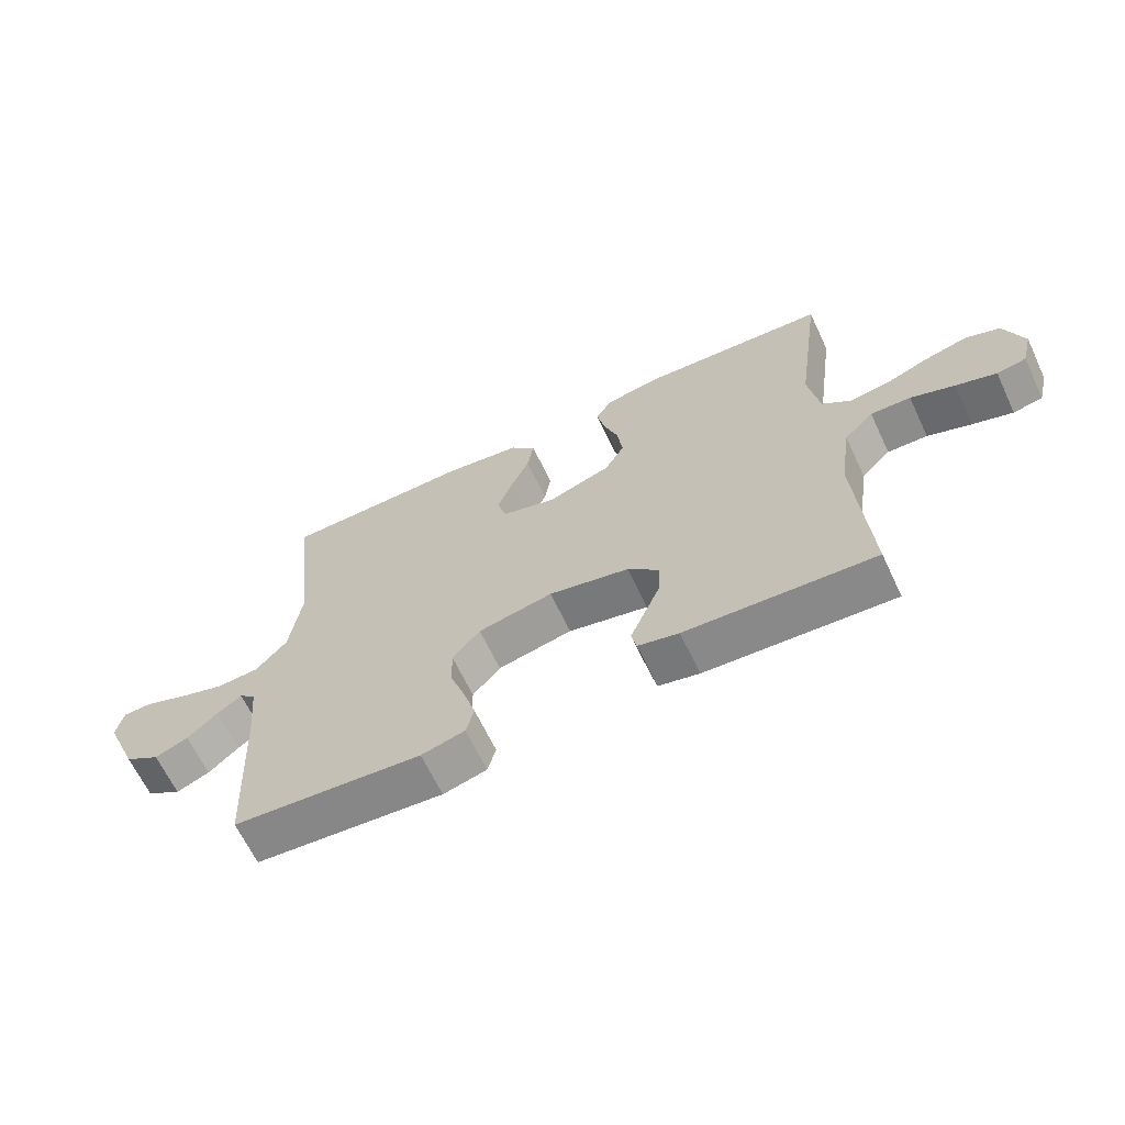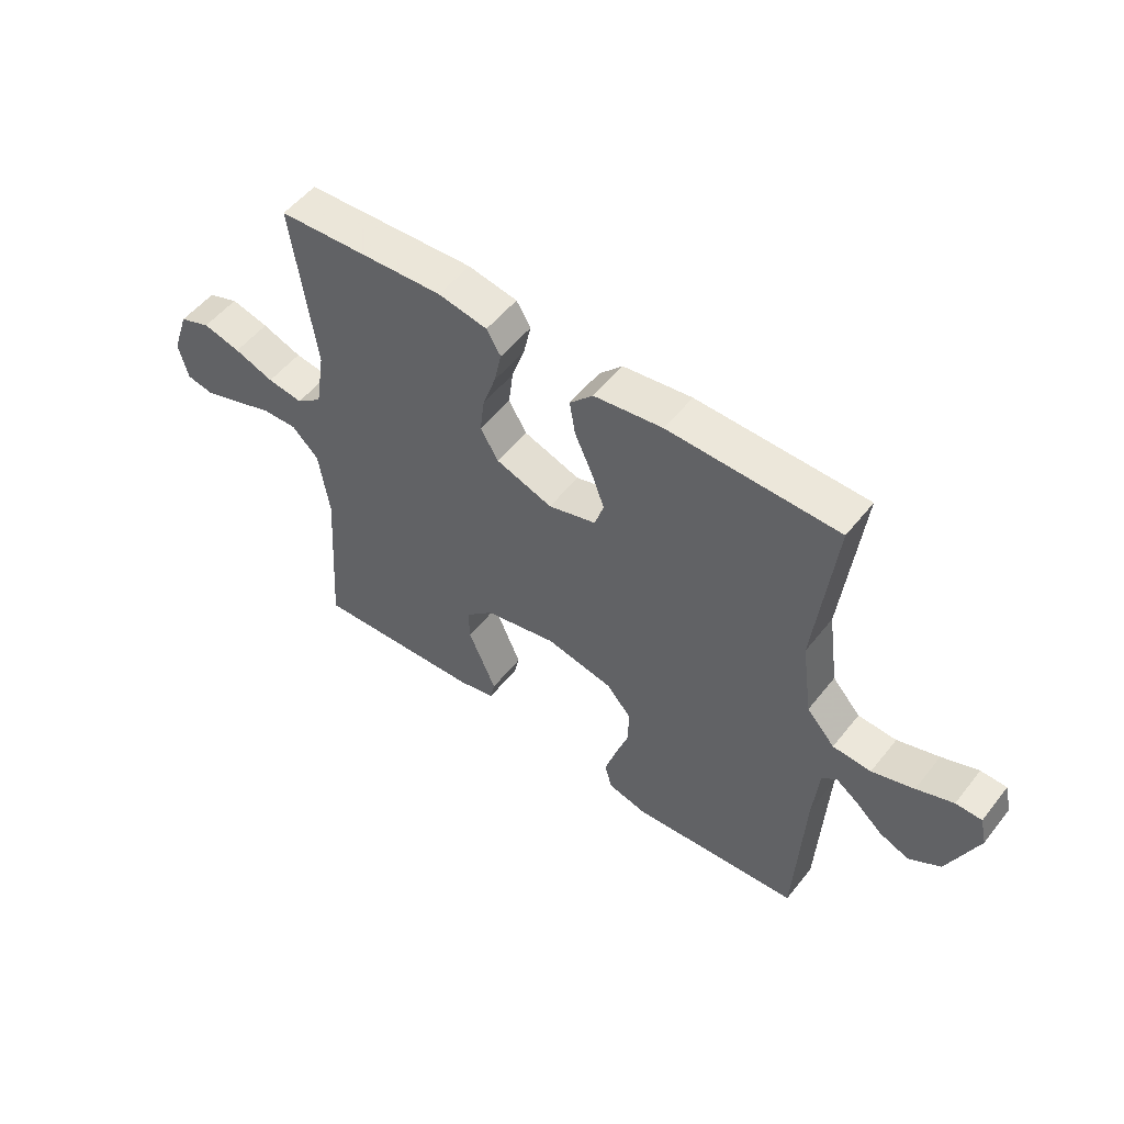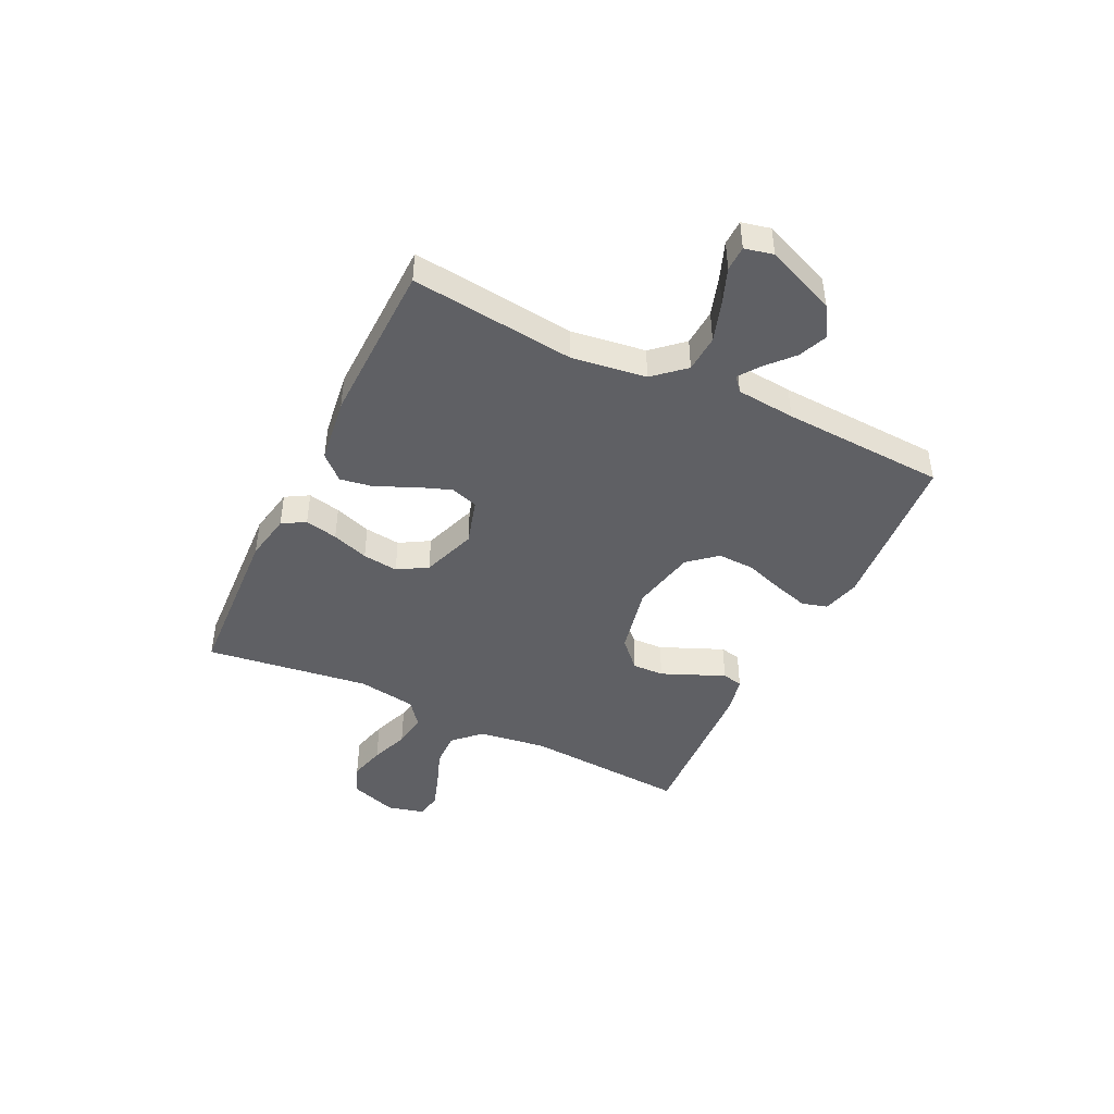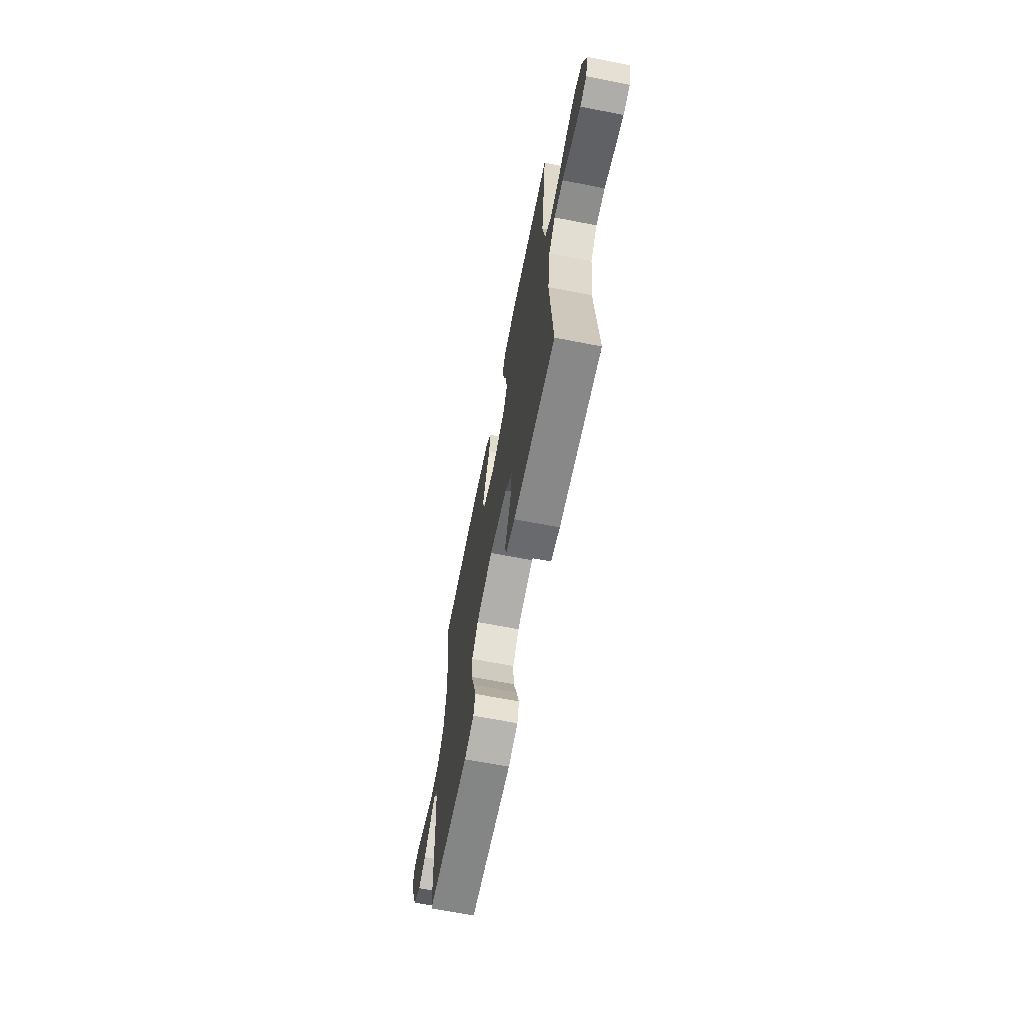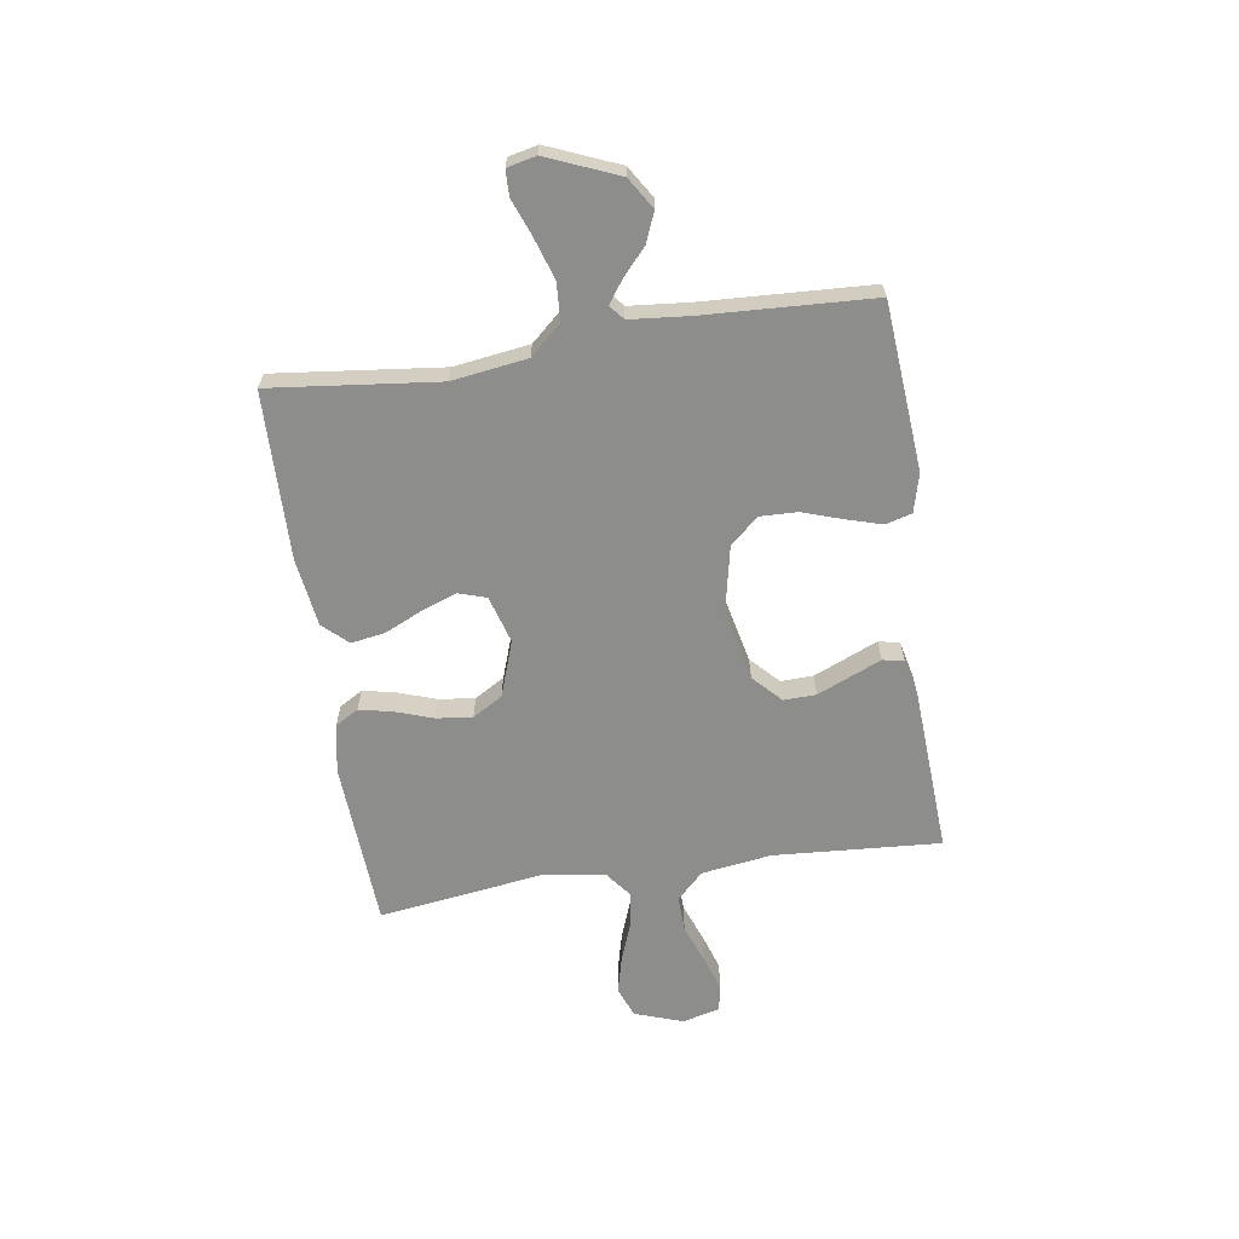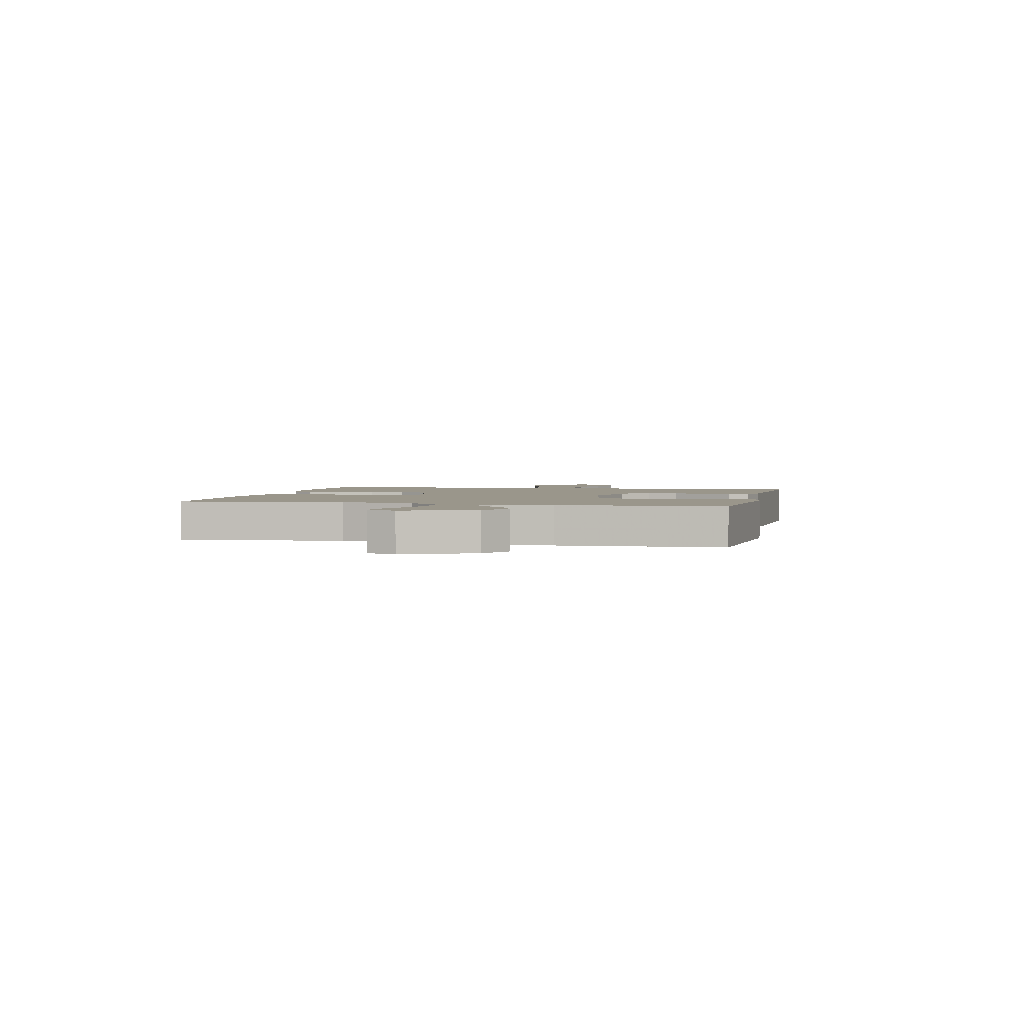
<metadata>
{"format":"obj","ext":"obj","renderer":"f3d","projection":"perspective","resolution":1024,"background":"white","views":[{"elev":-65.0,"azim":-154.7,"up":"+Z"},{"elev":53.1,"azim":37.4,"up":"+Z"},{"elev":-44.5,"azim":64.1,"up":"+Y"},{"elev":-66.2,"azim":-101.1,"up":"+Z"},{"elev":-64.4,"azim":98.6,"up":"+Y"},{"elev":2.4,"azim":103.2,"up":"+Y"}]}
</metadata>
<code>
v -0.5 0.07 -0.5
v -0.48 0.07 -0.2
v -0.498 0.07 -0.075
v -0.545 0.07 -0.027
v -0.609 0.07 -0.029
v -0.679 0.07 -0.055
v -0.743 0.07 -0.076
v -0.79 0.07 -0.067
v -0.807 0.07 0
v -0.777 0.07 0.087
v -0.722 0.07 0.108
v -0.655 0.07 0.091
v -0.585 0.07 0.065
v -0.522 0.07 0.056
v -0.476 0.07 0.092
v -0.459 0.07 0.2
v -0.5 0.07 0.5
v -0.2 0.07 0.517
v -0.113 0.07 0.501
v -0.088 0.07 0.459
v -0.101 0.07 0.399
v -0.124 0.07 0.332
v -0.132 0.07 0.267
v -0.1 0.07 0.213
v 0 0.07 0.178
v 0.085 0.07 0.203
v 0.101 0.07 0.253
v 0.078 0.07 0.316
v 0.047 0.07 0.384
v 0.037 0.07 0.445
v 0.078 0.07 0.489
v 0.2 0.07 0.506
v 0.5 0.07 0.5
v 0.466 0.07 0.2
v 0.485 0.07 0.064
v 0.535 0.07 0.008
v 0.603 0.07 0.004
v 0.677 0.07 0.028
v 0.742 0.07 0.053
v 0.788 0.07 0.052
v 0.8 0.07 0
v 0.747 0.07 -0.128
v 0.691 0.07 -0.163
v 0.638 0.07 -0.141
v 0.59 0.07 -0.098
v 0.551 0.07 -0.07
v 0.525 0.07 -0.092
v 0.515 0.07 -0.2
v 0.5 0.07 -0.5
v 0.2 0.07 -0.524
v 0.131 0.07 -0.506
v 0.118 0.07 -0.459
v 0.137 0.07 -0.395
v 0.161 0.07 -0.324
v 0.163 0.07 -0.257
v 0.119 0.07 -0.206
v 0 0.07 -0.181
v -0.128 0.07 -0.209
v -0.178 0.07 -0.257
v -0.176 0.07 -0.315
v -0.15 0.07 -0.376
v -0.127 0.07 -0.43
v -0.135 0.07 -0.468
v -0.2 0.07 -0.483
v -0.5 0 -0.5
v -0.48 0 -0.2
v -0.498 0 -0.075
v -0.545 0 -0.027
v -0.609 0 -0.029
v -0.679 0 -0.055
v -0.743 0 -0.076
v -0.79 0 -0.067
v -0.807 0 0
v -0.777 0 0.087
v -0.722 0 0.108
v -0.655 0 0.091
v -0.585 0 0.065
v -0.522 0 0.056
v -0.476 0 0.092
v -0.459 0 0.2
v -0.5 0 0.5
v -0.2 0 0.517
v -0.113 0 0.501
v -0.088 0 0.459
v -0.101 0 0.399
v -0.124 0 0.332
v -0.132 0 0.267
v -0.1 0 0.213
v 0 0 0.178
v 0.085 0 0.203
v 0.101 0 0.253
v 0.078 0 0.316
v 0.047 0 0.384
v 0.037 0 0.445
v 0.078 0 0.489
v 0.2 0 0.506
v 0.5 0 0.5
v 0.466 0 0.2
v 0.485 0 0.064
v 0.535 0 0.008
v 0.603 0 0.004
v 0.677 0 0.028
v 0.742 0 0.053
v 0.788 0 0.052
v 0.8 0 0
v 0.747 0 -0.128
v 0.691 0 -0.163
v 0.638 0 -0.141
v 0.59 0 -0.098
v 0.551 0 -0.07
v 0.525 0 -0.092
v 0.515 0 -0.2
v 0.5 0 -0.5
v 0.2 0 -0.524
v 0.131 0 -0.506
v 0.118 0 -0.459
v 0.137 0 -0.395
v 0.161 0 -0.324
v 0.163 0 -0.257
v 0.119 0 -0.206
v 0 0 -0.181
v -0.128 0 -0.209
v -0.178 0 -0.257
v -0.176 0 -0.315
v -0.15 0 -0.376
v -0.127 0 -0.43
v -0.135 0 -0.468
v -0.2 0 -0.483
f 63 64 1 2
f 60 61 62 63
f 60 63 2 3
f 59 60 3 4
f 58 59 4
f 57 58 4
f 56 57 4
f 51 52 53 54
f 49 50 51 54
f 48 49 54 55
f 47 48 55 56
f 42 43 44 45
f 42 45 46
f 41 42 46
f 38 39 40 41
f 37 38 41 46
f 36 37 46 47
f 31 32 33 34
f 31 34 35
f 28 29 30 31
f 27 28 31 35
f 26 27 35 36
f 19 20 21 22
f 19 22 23
f 16 17 18 19
f 15 16 19 23
f 14 15 23 24
f 10 11 12 13
f 10 13 14
f 9 10 14
f 8 9 14
f 5 6 7 8
f 5 8 14 24
f 36 47 56 4
f 25 26 36 4
f 4 5 24 25
f 66 65 128 127
f 127 126 125 124
f 67 66 127 124
f 68 67 124 123
f 68 123 122
f 68 122 121
f 68 121 120
f 118 117 116 115
f 118 115 114 113
f 119 118 113 112
f 120 119 112 111
f 109 108 107 106
f 110 109 106
f 110 106 105
f 105 104 103 102
f 110 105 102 101
f 111 110 101 100
f 98 97 96 95
f 99 98 95
f 95 94 93 92
f 99 95 92 91
f 100 99 91 90
f 86 85 84 83
f 87 86 83
f 83 82 81 80
f 87 83 80 79
f 88 87 79 78
f 77 76 75 74
f 78 77 74
f 78 74 73
f 78 73 72
f 72 71 70 69
f 88 78 72 69
f 68 120 111 100
f 68 100 90 89
f 89 88 69 68
f 1 65 66 2
f 2 66 67 3
f 3 67 68 4
f 4 68 69 5
f 5 69 70 6
f 6 70 71 7
f 7 71 72 8
f 8 72 73 9
f 9 73 74 10
f 10 74 75 11
f 11 75 76 12
f 12 76 77 13
f 13 77 78 14
f 14 78 79 15
f 15 79 80 16
f 16 80 81 17
f 17 81 82 18
f 18 82 83 19
f 19 83 84 20
f 20 84 85 21
f 21 85 86 22
f 22 86 87 23
f 23 87 88 24
f 24 88 89 25
f 25 89 90 26
f 26 90 91 27
f 27 91 92 28
f 28 92 93 29
f 29 93 94 30
f 30 94 95 31
f 31 95 96 32
f 32 96 97 33
f 33 97 98 34
f 34 98 99 35
f 35 99 100 36
f 36 100 101 37
f 37 101 102 38
f 38 102 103 39
f 39 103 104 40
f 40 104 105 41
f 41 105 106 42
f 42 106 107 43
f 43 107 108 44
f 44 108 109 45
f 45 109 110 46
f 46 110 111 47
f 47 111 112 48
f 48 112 113 49
f 49 113 114 50
f 50 114 115 51
f 51 115 116 52
f 52 116 117 53
f 53 117 118 54
f 54 118 119 55
f 55 119 120 56
f 56 120 121 57
f 57 121 122 58
f 58 122 123 59
f 59 123 124 60
f 60 124 125 61
f 61 125 126 62
f 62 126 127 63
f 63 127 128 64
f 64 128 65 1

</code>
